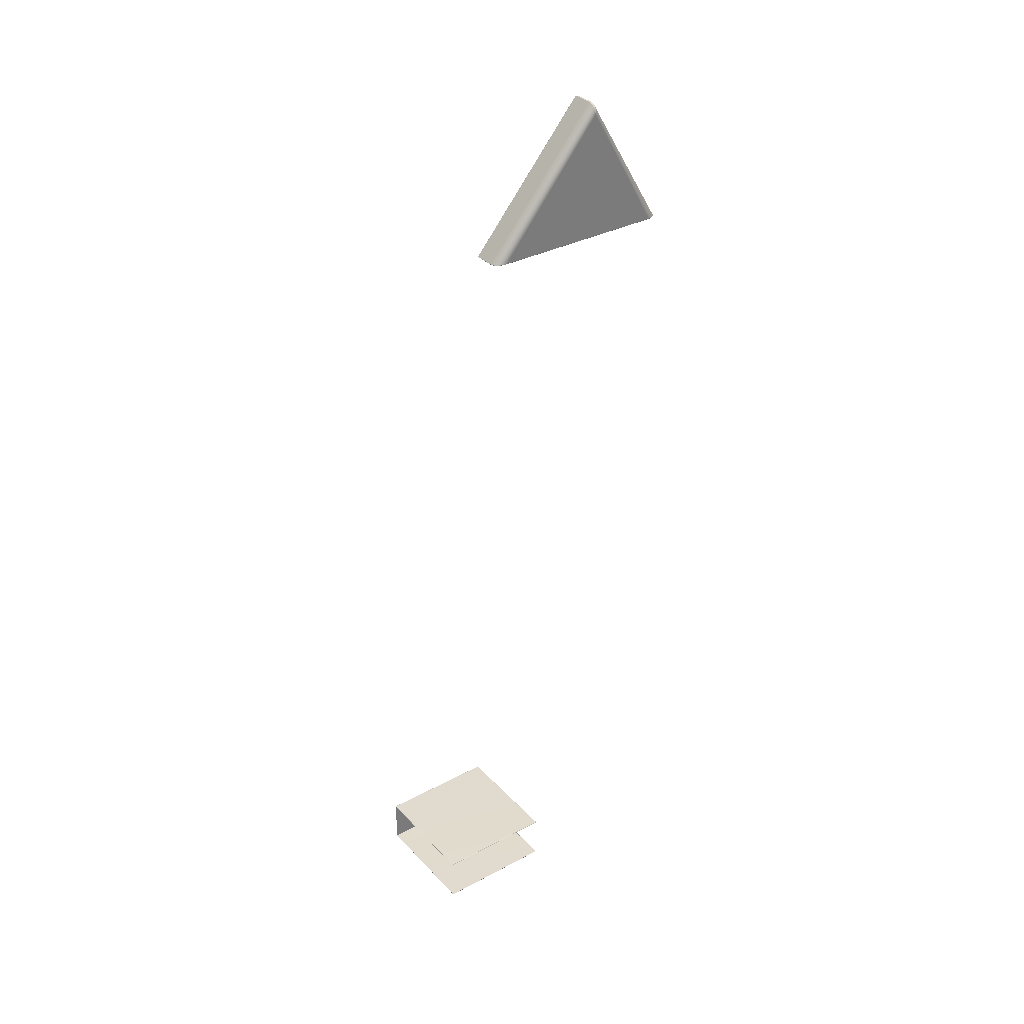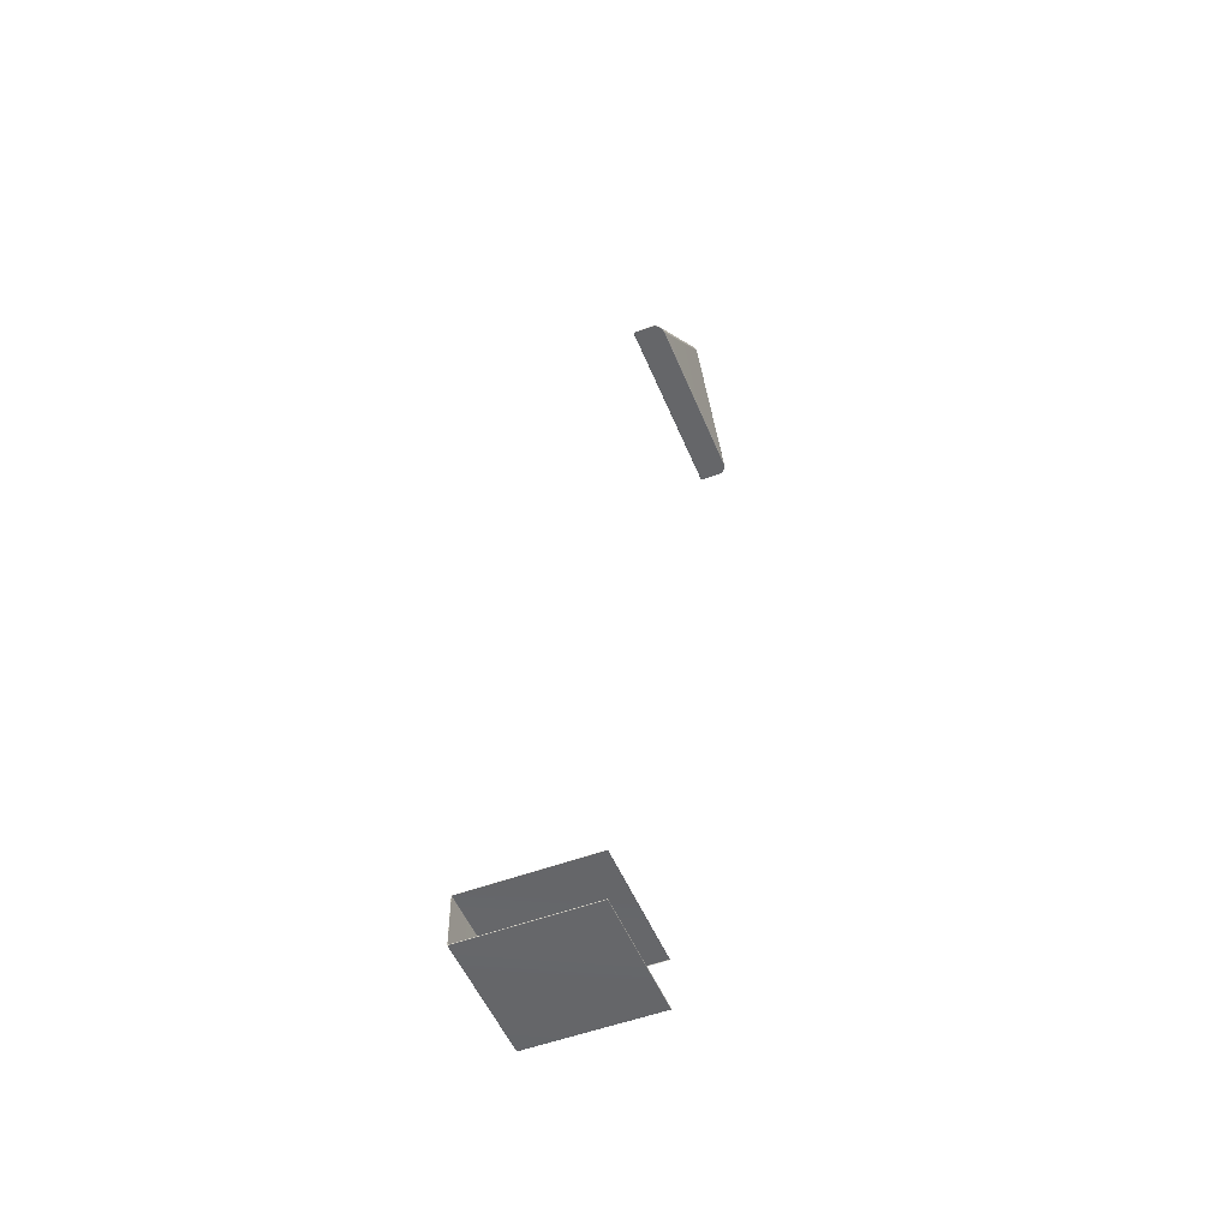
<metadata>
{"format":"obj","ext":"obj","renderer":"f3d","projection":"perspective","resolution":1024,"background":"white","views":[{"elev":33.8,"azim":-36.0,"up":"+Z"},{"elev":-52.0,"azim":-67.9,"up":"+Z"}]}
</metadata>
<code>
g Combined Mesh (root: scene) 35
v 52.7 2.131 -55.15
v 25.02 -2.223 -55.2
v 24.62 -2.189 -55.21
v 23.89 -1.928 -55.22
v 23.61 -1.715 -55.22
v 23.4 -1.462 -55.23
v 23.59 -1.749 -55.2
v 23.37 -1.487 -55.21
v 23.27 -1.184 -55.23
v 23.24 -1.198 -55.21
v 23.22 -0.8872 -55.23
v 23.19 -0.8918 -55.21
v 23.22 2.131 -55.23
v 23.19 2.131 -55.21
v 23.25 2.182 -55.21
v 23.21 2.173 -55.2
v 23.23 2.182 -55.17
v 23.31 2.202 -55.16
v 40.34 2.202 -35.05
v 40.32 2.182 -35.03
v 40.35 2.182 -35
v 40.33 2.173 -35
v 40.78 2.202 -35.14
v 40.77 2.182 -35.09
v 40.79 2.182 -35.14
v 40.78 2.173 -35.1
v 52.65 2.202 -55.08
v 40.34 2.202 -35.05
v 52.71 2.182 -55.09
v 23.31 2.202 -55.16
v 52.69 2.182 -55.14
v 52.72 2.173 -55.12
v 23.25 2.182 -55.21
v 52.74 2.131 -55.13
v 52.7 2.131 -55.15
v 23.22 2.131 -55.23
v 23.22 -0.8872 -55.23
v 52.7 -0.8857 -55.15
v 52.74 -0.8902 -55.13
v 52.66 -1.184 -55.16
v 52.7 -1.198 -55.13
v 52.7 -0.8857 -55.15
v 52.66 -1.184 -55.16
v 52.7 2.131 -55.15
v 51.13 -2.223 -55.18
v 25.02 -2.223 -55.2
v 52.7 2.131 -55.15
v 51.48 -2.188 -55.17
v 51.13 -2.223 -55.18
v 52.7 2.131 -55.15
v 52.12 -1.928 -55.16
v 51.82 -2.088 -55.17
v 52.7 2.131 -55.15
v 52.66 -1.184 -55.16
v 52.55 -1.464 -55.16
v 25.04 -2.272 -55.18
v 24.63 -2.237 -55.18
v 24.62 -2.189 -55.21
v 25.02 -2.223 -55.2
v 24.66 -2.258 -55.14
v 40.43 -2.097 -35.85
v 24.27 -2.154 -55.14
v 40.47 -2.201 -36.16
v 40.49 -2.201 -36.11
v 40.44 -2.097 -35.81
v 40.51 -2.201 -36.1
v 40.47 -2.097 -35.8
v 23.91 -1.987 -55.15
v 40.39 -1.929 -35.57
v 40.36 -1.707 -35.34
v 23.61 -1.765 -55.16
v 23.59 -1.749 -55.2
v 23.89 -1.969 -55.2
v 23.37 -1.487 -55.21
v 23.39 -1.501 -55.17
v 23.24 -1.198 -55.21
v 40.33 -1.441 -35.17
v 23.25 -1.204 -55.17
v 23.19 -0.8918 -55.21
v 40.32 -1.146 -35.06
v 23.2 -0.8933 -55.18
v 23.19 2.131 -55.21
v 40.31 -0.8336 -35.03
v 40.38 -1.707 -35.3
v 40.35 -1.441 -35.13
v 40.34 -1.146 -35.03
v 40.41 -1.929 -35.53
v 40.39 -1.929 -35.57
v 23.2 2.131 -55.18
v 40.31 2.131 -35.03
v 23.23 2.182 -55.17
v 23.21 2.173 -55.2
v 40.32 2.182 -35.03
v 40.33 -0.8336 -34.99
v 40.33 2.131 -34.99
v 40.33 2.173 -35
v 40.35 2.182 -35
v 40.35 2.131 -34.98
v 40.77 2.182 -35.09
v 40.35 -0.8336 -34.98
v 40.36 -1.146 -35.01
v 40.77 -0.8336 -35.07
v 40.77 2.131 -35.07
v 40.37 -1.441 -35.12
v 40.79 2.131 -35.08
v 40.78 2.173 -35.1
v 40.79 2.182 -35.14
v 40.76 -1.146 -35.1
v 40.4 -1.707 -35.29
v 40.79 -0.8336 -35.08
v 40.8 2.131 -35.13
v 52.71 2.182 -55.09
v 40.78 -1.146 -35.12
v 40.74 -1.441 -35.2
v 40.76 -1.441 -35.22
v 40.71 -1.707 -35.36
v 40.43 -1.929 -35.52
v 40.43 -1.929 -35.52
v 40.67 -1.929 -35.57
v 40.47 -2.097 -35.8
v 40.67 -1.929 -35.57
v 40.62 -2.097 -35.83
v 40.44 -2.097 -35.81
v 40.43 -2.097 -35.85
v 24.27 -2.154 -55.14
v 23.91 -1.987 -55.15
v 23.89 -1.969 -55.2
v 24.24 -2.134 -55.19
v 24.66 -2.258 -55.14
v 24.63 -2.237 -55.18
v 40.51 -2.201 -36.1
v 25.08 -2.293 -55.13
v 40.47 -2.201 -36.16
v 25.04 -2.272 -55.18
v 40.52 -2.241 -36.47
v 51.09 -2.293 -55.11
v 40.49 -2.201 -36.11
v 40.52 -2.241 -36.47
v 40.56 -2.201 -36.11
v 40.58 -2.201 -36.13
v 40.64 -2.097 -35.85
v 51.12 -2.272 -55.16
v 25.02 -2.223 -55.2
v 51.13 -2.223 -55.18
v 51.45 -2.258 -55.1
v 51.48 -2.237 -55.15
v 51.8 -2.154 -55.1
v 51.82 -2.134 -55.15
v 40.6 -2.201 -36.18
v 40.65 -2.097 -35.9
v 25.08 -2.293 -55.13
v 40.54 -2.238 -36.48
v 40.52 -2.241 -36.47
v 51.09 -2.293 -55.11
v 51.45 -2.258 -55.1
v 40.6 -2.201 -36.18
v 40.58 -2.201 -36.13
v 40.52 -2.241 -36.47
v 40.64 -2.097 -35.85
v 40.65 -2.097 -35.9
v 40.69 -1.931 -35.59
v 40.7 -1.931 -35.64
v 52.11 -1.987 -55.1
v 51.8 -2.154 -55.1
v 51.82 -2.134 -55.15
v 52.13 -1.969 -55.14
v 52.38 -1.765 -55.1
v 52.39 -1.75 -55.14
v 40.62 -2.097 -35.83
v 40.73 -1.707 -35.38
v 40.7 -1.931 -35.64
v 52.11 -1.987 -55.1
v 40.74 -1.707 -35.43
v 52.57 -1.501 -55.09
v 52.39 -1.75 -55.14
v 52.58 -1.488 -55.14
v 52.69 -1.204 -55.09
v 52.7 -1.198 -55.13
v 40.77 -1.443 -35.27
v 52.74 -0.8933 -55.09
v 52.74 -0.8902 -55.13
v 40.79 -1.146 -35.16
v 40.73 -1.707 -35.38
v 40.69 -1.931 -35.59
v 40.76 -1.441 -35.22
v 40.74 -1.441 -35.2
v 40.71 -1.707 -35.36
v 40.8 -0.8336 -35.13
v 52.74 2.131 -55.09
v 52.74 2.131 -55.13
v 52.72 2.173 -55.12
v 52.7 2.131 -55.15
v 24.23 -2.088 -55.21
v 23.89 -1.928 -55.22
v 24.62 -2.189 -55.21
v 24.63 -2.237 -55.18
v 24.24 -2.134 -55.19
v 23.89 -1.969 -55.2
v 23.89 -1.928 -55.22
v 24.23 -2.088 -55.21
v 52.7 2.131 -55.15
v 51.82 -2.088 -55.17
v 51.48 -2.188 -55.17
v 51.82 -2.134 -55.15
v 52.13 -1.969 -55.14
v 52.12 -1.928 -55.16
v 51.48 -2.237 -55.15
v 51.13 -2.223 -55.18
v 51.12 -2.272 -55.16
v 52.7 2.131 -55.15
v 52.37 -1.716 -55.16
v 52.12 -1.928 -55.16
v 52.55 -1.464 -55.16
v 52.58 -1.488 -55.14
v 52.39 -1.75 -55.14
v 52.7 -1.198 -55.13
v 52.66 -1.184 -55.16
v 52.69 -1.204 -55.09
v 40.79 -1.146 -35.16
v 40.77 -1.443 -35.27
v 52.57 -1.501 -55.09
v 23.89 -1.969 -55.2
v 23.59 -1.749 -55.2
v 23.61 -1.715 -55.22
v 23.89 -1.928 -55.22
v 52.39 -1.75 -55.14
v 52.13 -1.969 -55.14
v 52.12 -1.928 -55.16
v 52.37 -1.716 -55.16
v 17.08 3.597 -173.6
v 17.09 3.606 -173.6
v 17.08 3.644 -173.5
v 17.05 3.644 -173.6
v 17.05 22.22 -173.6
v 17.08 22.22 -173.5
v 17.08 22.27 -173.6
v 17.09 22.26 -173.6
v 17.05 22.22 -180.9
v 17.08 22.27 -180.9
v 17.08 22.22 -181
v 17.09 22.26 -181
v 17.05 3.644 -180.9
v 17.08 3.644 -181
v 17.08 3.597 -180.9
v 17.09 3.606 -181
v 17.08 3.644 -173.5
v 17.09 3.606 -173.6
v 17.12 3.597 -173.5
v 17.12 3.644 -173.5
v 17.08 22.22 -173.5
v 35.65 3.644 -173.5
v 35.65 3.597 -173.5
v 35.71 3.644 -173.5
v 35.7 3.606 -173.6
v 35.65 22.22 -173.5
v 35.71 22.22 -173.5
v 17.12 22.22 -173.5
v 35.65 22.27 -173.5
v 35.7 22.26 -173.6
v 17.12 22.27 -173.5
v 17.09 22.26 -173.6
v 17.12 3.597 -173.5
v 17.09 3.606 -173.6
v 17.08 3.597 -173.6
v 17.12 3.574 -173.6
v 35.65 3.597 -173.5
v 35.65 3.574 -173.6
v 35.71 3.597 -173.6
v 35.7 3.606 -173.6
v 35.71 3.644 -173.5
v 35.7 3.606 -173.6
v 35.71 3.597 -173.6
v 35.73 3.644 -173.6
v 35.71 22.22 -173.5
v 35.73 22.22 -173.6
v 35.71 22.27 -173.6
v 35.7 22.26 -173.6
v 35.71 22.27 -180.9
v 35.73 22.22 -180.9
v 35.71 22.22 -181
v 35.7 22.26 -181
v 35.71 3.644 -181
v 35.73 3.644 -180.9
v 35.71 3.597 -180.9
v 35.7 3.606 -181
v 17.12 22.27 -181
v 17.09 22.26 -181
v 17.08 22.27 -180.9
v 17.12 22.29 -180.9
v 35.65 22.27 -181
v 17.12 22.29 -173.6
v 17.08 22.27 -173.6
v 35.65 22.29 -180.9
v 17.12 22.27 -173.5
v 17.09 22.26 -173.6
v 35.65 22.29 -173.6
v 35.65 22.27 -173.5
v 35.71 22.27 -173.6
v 35.7 22.26 -173.6
v 35.71 22.27 -180.9
v 35.7 22.26 -181
v 17.08 22.22 -181
v 17.09 22.26 -181
v 17.12 22.27 -181
v 17.12 22.22 -181
v 17.08 3.644 -181
v 35.65 22.22 -181
v 35.65 22.27 -181
v 17.12 3.644 -181
v 35.71 22.22 -181
v 35.7 22.26 -181
v 35.65 3.644 -181
v 35.71 3.644 -181
v 35.65 3.597 -181
v 35.7 3.606 -181
v 17.12 3.597 -181
v 17.09 3.606 -181
v 17.08 3.597 -180.9
v 17.09 3.606 -181
v 17.12 3.597 -181
v 17.12 3.574 -180.9
v 35.65 3.574 -180.9
v 35.65 3.597 -181
v 35.71 3.597 -180.9
v 35.7 3.606 -181
g Combined Mesh (root: scene) 35_0
f 226 228 229
f 226 227 228
f 222 224 225
f 222 223 224
f 218 220 221
f 218 219 220
f 216 213 217
f 216 214 213
f 214 215 211
f 214 211 213
f 210 213 211
f 210 211 212
f 208 207 209
f 208 203 207
f 204 207 203
f 205 202 206
f 205 204 202
f 204 203 202
f 201 202 203
f 197 199 200
f 197 198 199
f 196 197 193
f 196 193 195
f 192 195 193
f 192 193 194
f 190 191 112
f 190 112 189
f 189 181 190
f 112 111 189
f 189 180 181
f 180 189 111
f 180 111 188
f 105 188 111
f 105 110 188
f 180 188 182
f 182 188 110
f 182 110 113
f 179 182 113
f 179 113 185
f 183 186 187
f 183 185 186
f 173 185 183
f 173 179 185
f 171 183 184
f 171 173 183
f 180 182 177
f 180 178 181
f 180 177 178
f 174 179 173
f 177 176 178
f 177 174 176
f 174 175 176
f 174 167 175
f 174 173 167
f 167 173 171
f 167 171 172
f 161 170 116
f 161 116 119
f 159 119 169
f 159 161 119
f 167 166 168
f 167 163 166
f 163 165 166
f 163 164 165
f 163 160 164
f 163 162 160
f 160 162 161
f 160 161 159
f 156 160 159
f 156 159 157
f 152 157 158
f 152 156 157
f 155 156 152
f 155 152 154
f 151 154 152
f 151 152 153
f 147 150 149
f 147 149 145
f 147 146 148
f 147 145 146
f 142 146 145
f 142 145 136
f 143 144 142
f 143 142 134
f 134 142 136
f 140 141 122
f 140 122 139
f 138 140 139
f 131 139 122
f 135 139 131
f 138 137 133
f 135 131 137
f 134 136 132
f 132 135 133
f 132 130 134
f 132 133 129
f 132 129 130
f 131 122 120
f 129 128 130
f 129 125 128
f 125 127 128
f 125 126 127
f 125 88 126
f 125 124 88
f 123 88 124
f 123 87 88
f 120 87 123
f 120 122 121
f 120 121 117
f 120 117 87
f 118 119 116
f 117 84 87
f 118 116 109
f 117 109 84
f 109 116 114
f 115 113 108
f 115 108 114
f 109 114 104
f 104 114 108
f 113 110 102
f 113 102 108
f 112 107 111
f 107 105 111
f 103 110 105
f 103 102 110
f 109 85 84
f 109 104 85
f 104 108 101
f 101 108 102
f 107 106 105
f 105 106 99
f 105 99 103
f 104 86 85
f 104 101 86
f 102 103 98
f 98 103 99
f 101 102 100
f 102 98 100
f 101 100 94
f 101 94 86
f 95 100 98
f 95 94 100
f 98 99 97
f 97 95 98
f 97 96 95
f 95 96 93
f 90 94 95
f 95 93 90
f 86 94 83
f 90 83 94
f 89 90 93
f 89 93 91
f 91 92 82
f 91 82 89
f 90 89 81
f 90 81 83
f 82 81 89
f 87 70 88
f 87 84 70
f 85 86 80
f 86 83 80
f 84 85 77
f 85 80 77
f 84 77 70
f 78 83 81
f 78 80 83
f 82 79 81
f 79 78 81
f 75 80 78
f 75 77 80
f 79 76 78
f 75 78 76
f 71 77 75
f 71 70 77
f 75 76 74
f 71 75 74
f 71 74 72
f 68 72 73
f 68 71 72
f 68 70 71
f 68 69 70
f 66 67 65
f 66 65 64
f 64 65 61
f 64 61 63
f 60 63 61
f 60 61 62
f 56 58 59
f 56 57 58
f 53 54 55
f 50 51 52
f 47 48 49
f 44 45 46
f 35 42 43
f 39 41 40
f 39 40 38
f 34 39 38
f 34 38 35
f 37 36 35
f 33 35 36
f 31 34 35
f 33 31 35
f 31 32 34
f 30 31 33
f 29 32 31
f 30 27 31
f 29 31 27
f 27 30 28
f 27 25 29
f 27 28 23
f 27 23 25
f 24 26 25
f 24 25 23
f 21 24 23
f 21 23 19
f 20 22 21
f 20 21 19
f 17 20 19
f 17 19 18
f 15 17 18
f 15 16 17
f 14 16 15
f 14 15 13
f 13 12 14
f 13 11 12
f 11 10 12
f 11 9 10
f 1 9 11
f 8 10 9
f 8 9 6
f 1 6 9
f 7 8 6
f 7 6 5
f 1 5 6
f 1 4 5
f 1 2 3
g Combined Mesh (root: scene) 35_1
f 323 325 324
f 323 324 322
f 320 323 322
f 320 322 321
f 318 320 321
f 318 319 320
f 316 317 306
f 316 306 309
f 309 314 316
f 313 315 314
f 309 312 314
f 313 314 312
f 310 313 312
f 307 312 309
f 310 312 307
f 308 311 310
f 308 310 307
f 307 309 305
f 305 309 306
f 304 308 307
f 304 307 305
f 305 306 302
f 302 304 305
f 302 303 304
f 300 301 290
f 300 290 293
f 293 298 300
f 297 299 298
f 293 296 298
f 297 298 296
f 294 297 296
f 293 291 296
f 294 296 291
f 292 295 294
f 292 294 291
f 293 289 291
f 289 293 290
f 288 292 291
f 288 291 289
f 289 290 286
f 286 288 289
f 286 287 288
f 284 285 282
f 284 282 283
f 279 283 282
f 279 282 280
f 280 281 278
f 280 278 279
f 278 275 279
f 278 276 275
f 276 277 274
f 276 274 275
f 273 275 274
f 273 274 270
f 270 272 273
f 270 271 272
f 268 269 266
f 268 266 267
f 265 267 266
f 265 266 262
f 262 264 265
f 262 263 264
f 260 261 250
f 260 250 257
f 257 258 260
f 256 259 258
f 257 255 258
f 256 258 255
f 249 255 257
f 249 257 250
f 253 256 255
f 249 251 255
f 253 255 251
f 252 254 253
f 252 253 251
f 248 252 251
f 248 251 249
f 249 250 246
f 246 248 249
f 246 247 248
f 243 245 244
f 243 244 242
f 240 243 242
f 240 242 238
f 239 241 240
f 239 240 238
f 238 236 239
f 238 234 236
f 235 237 236
f 235 236 234
f 232 235 234
f 232 234 233
f 230 232 233
f 230 231 232

</code>
